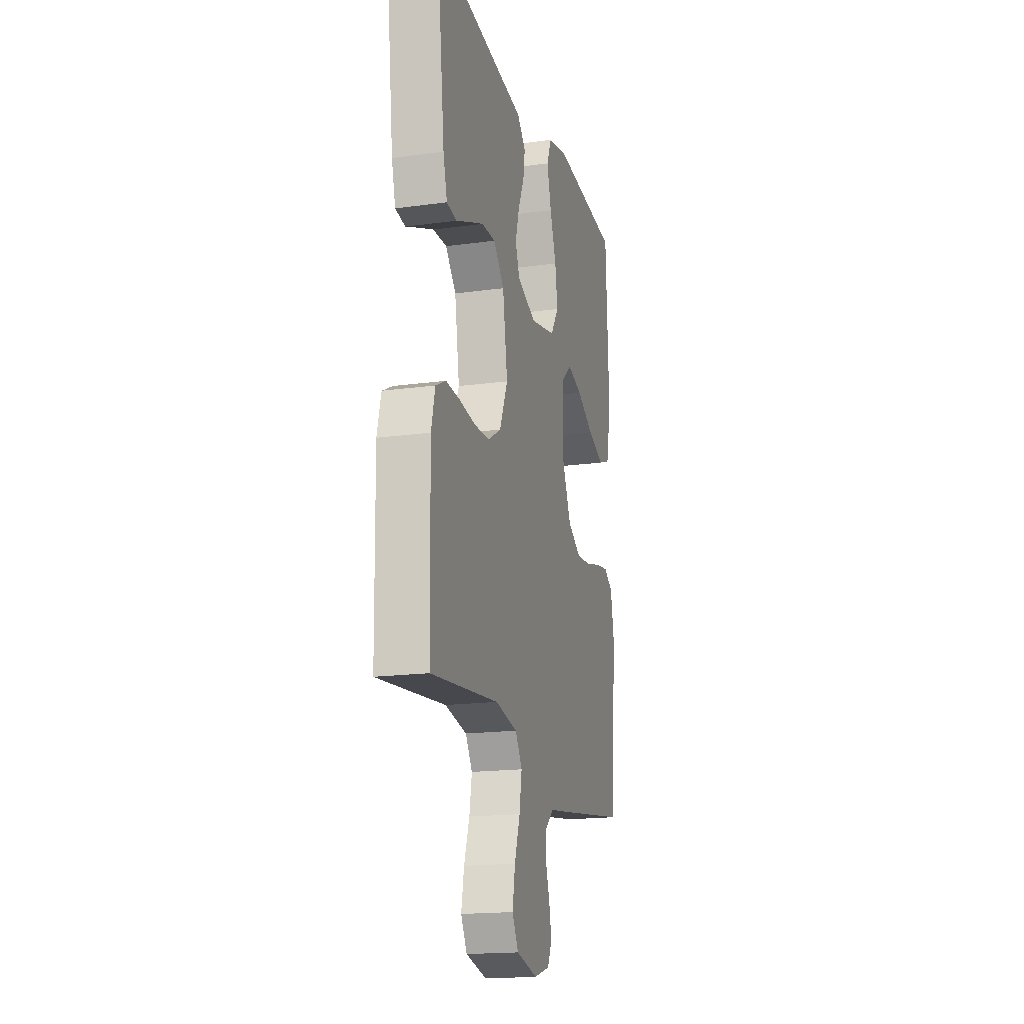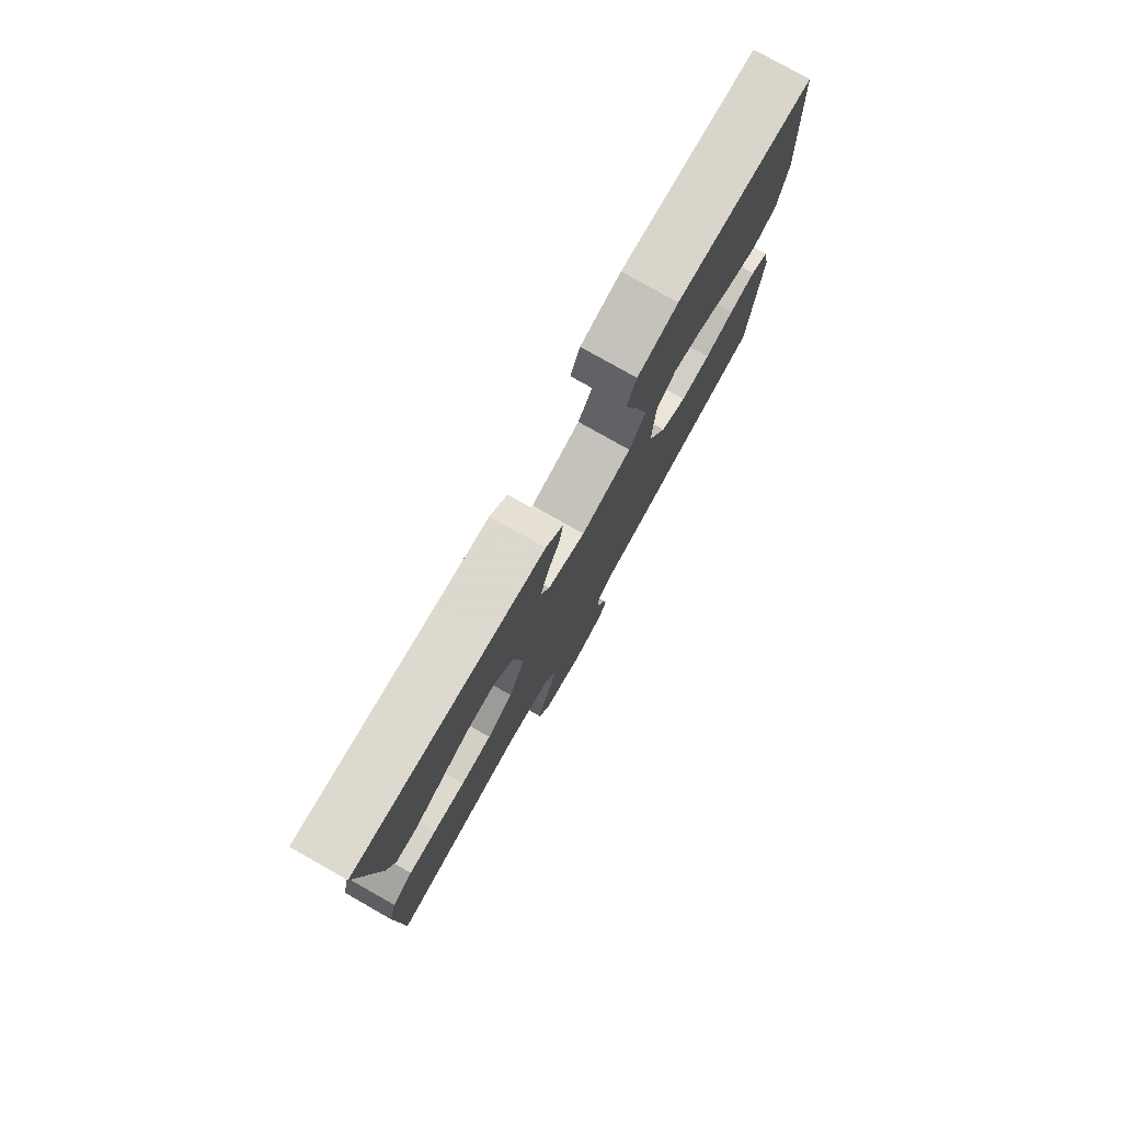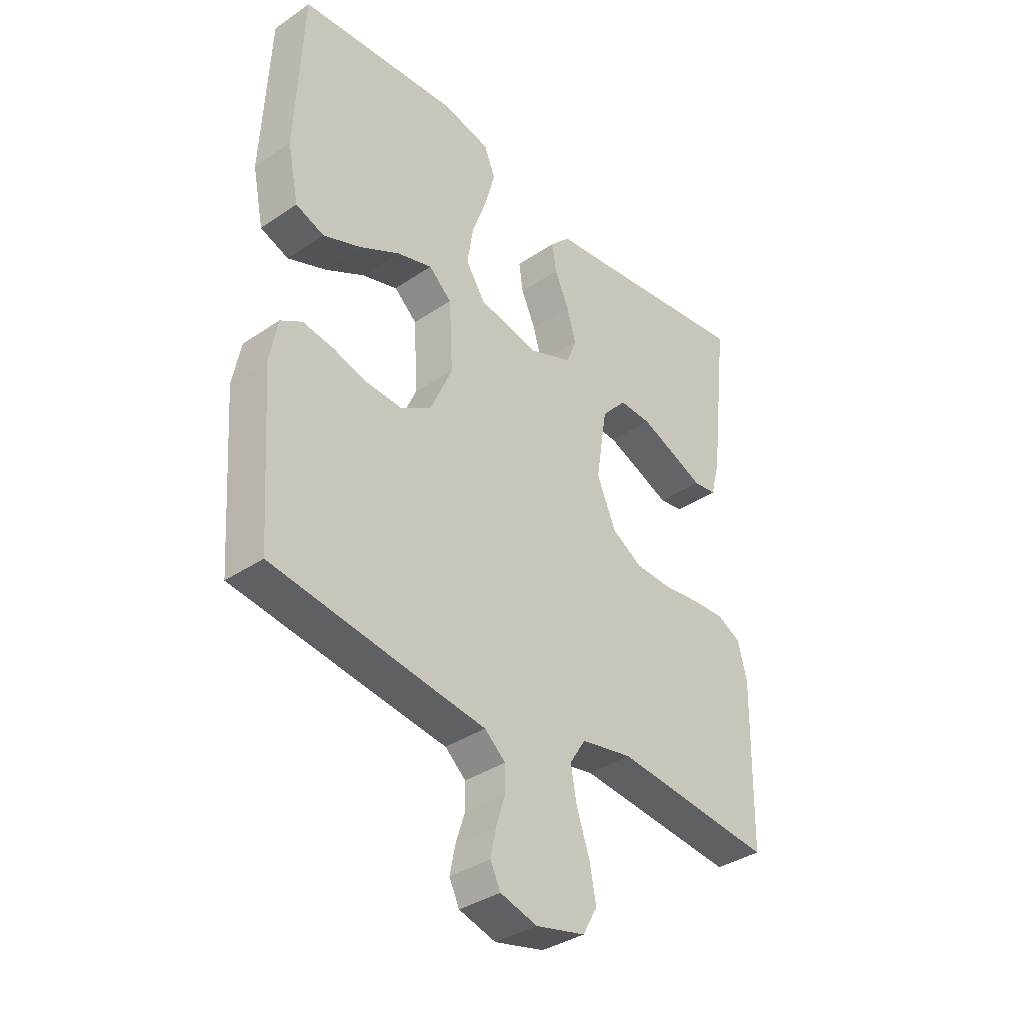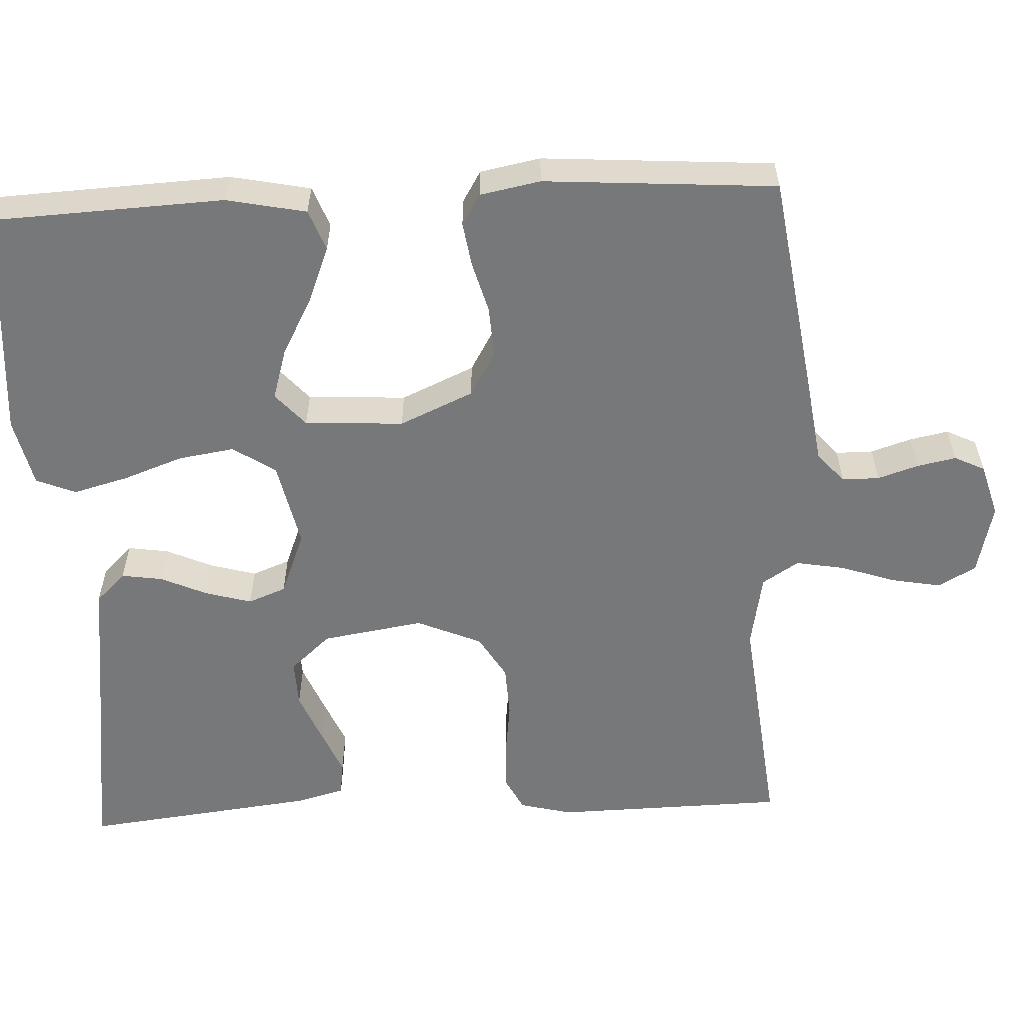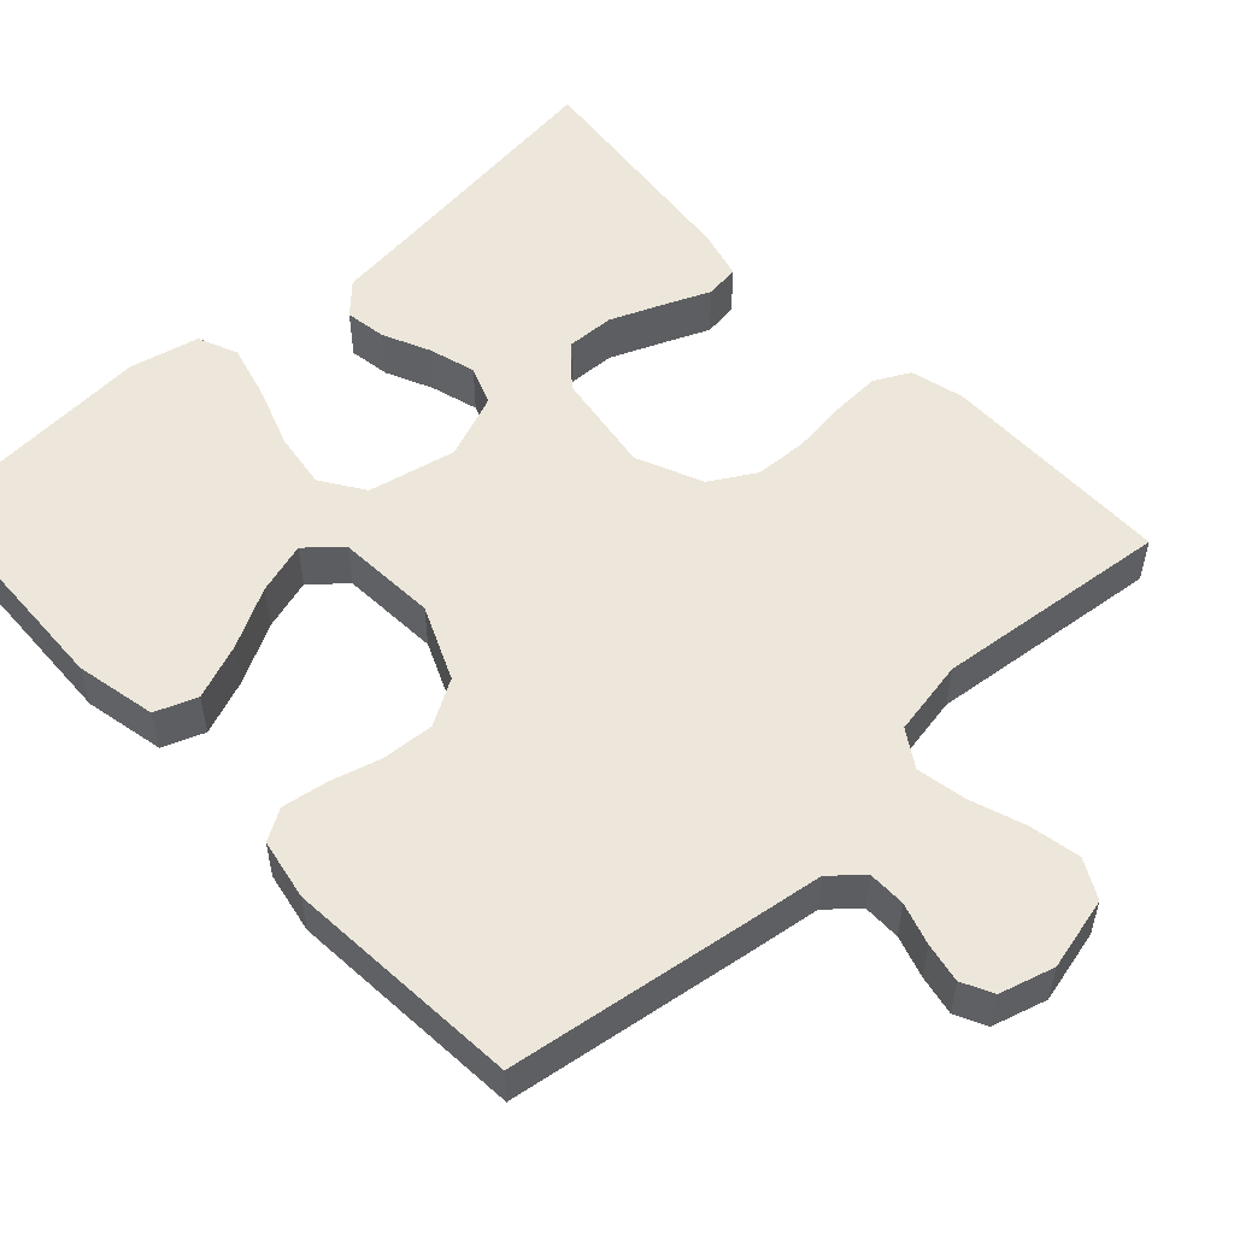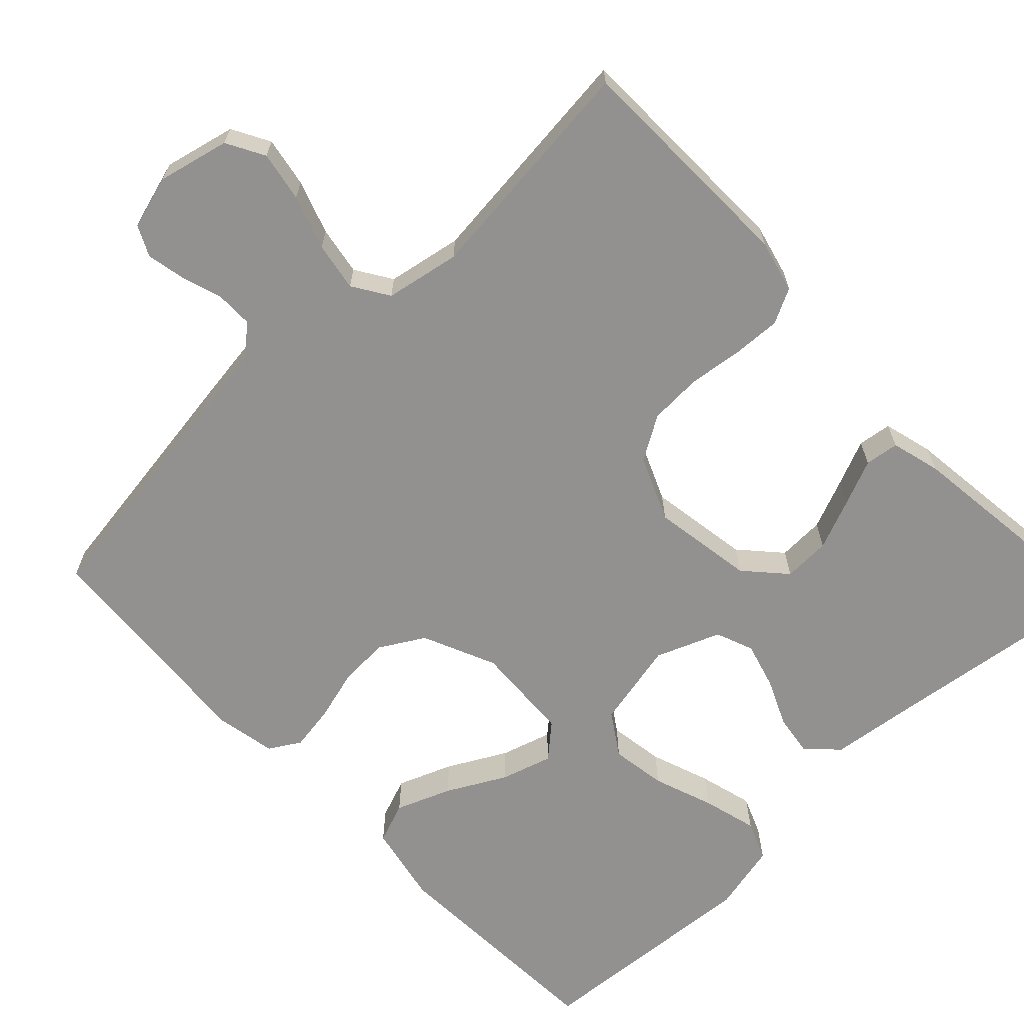
<metadata>
{"format":"obj","ext":"obj","renderer":"f3d","projection":"perspective","resolution":1024,"background":"white","views":[{"elev":-17.8,"azim":-75.0,"up":"+Z"},{"elev":78.9,"azim":-60.6,"up":"+Z"},{"elev":-36.5,"azim":131.4,"up":"+Z"},{"elev":-57.4,"azim":92.7,"up":"+Y"},{"elev":53.4,"azim":137.0,"up":"+Y"},{"elev":-66.1,"azim":-136.4,"up":"+Y"}]}
</metadata>
<code>
v 0.5 0.07 -0.5
v 0.2 0.07 -0.544
v 0.1 0.07 -0.558
v 0.061 0.07 -0.592
v 0.061 0.07 -0.64
v 0.078 0.07 -0.693
v 0.088 0.07 -0.743
v 0.069 0.07 -0.782
v 0 0.07 -0.802
v -0.093 0.07 -0.78
v -0.12 0.07 -0.731
v -0.108 0.07 -0.666
v -0.084 0.07 -0.596
v -0.073 0.07 -0.533
v -0.103 0.07 -0.486
v -0.2 0.07 -0.468
v -0.5 0.07 -0.5
v -0.506 0.07 -0.2
v -0.489 0.07 -0.132
v -0.444 0.07 -0.109
v -0.382 0.07 -0.112
v -0.311 0.07 -0.121
v -0.243 0.07 -0.118
v -0.186 0.07 -0.084
v -0.15 0.07 0
v -0.171 0.07 0.132
v -0.218 0.07 0.184
v -0.279 0.07 0.182
v -0.345 0.07 0.155
v -0.404 0.07 0.13
v -0.448 0.07 0.136
v -0.465 0.07 0.2
v -0.5 0.07 0.5
v -0.2 0.07 0.46
v -0.088 0.07 0.446
v -0.05 0.07 0.407
v -0.058 0.07 0.354
v -0.085 0.07 0.294
v -0.102 0.07 0.234
v -0.083 0.07 0.185
v 0 0.07 0.152
v 0.112 0.07 0.176
v 0.148 0.07 0.231
v 0.137 0.07 0.303
v 0.109 0.07 0.381
v 0.09 0.07 0.452
v 0.111 0.07 0.503
v 0.2 0.07 0.523
v 0.5 0.07 0.5
v 0.514 0.07 0.2
v 0.493 0.07 0.097
v 0.44 0.07 0.077
v 0.369 0.07 0.105
v 0.293 0.07 0.146
v 0.227 0.07 0.166
v 0.184 0.07 0.128
v 0.177 0.07 0
v 0.219 0.07 -0.095
v 0.277 0.07 -0.129
v 0.343 0.07 -0.125
v 0.408 0.07 -0.107
v 0.466 0.07 -0.098
v 0.506 0.07 -0.122
v 0.521 0.07 -0.2
v 0.5 0 -0.5
v 0.2 0 -0.544
v 0.1 0 -0.558
v 0.061 0 -0.592
v 0.061 0 -0.64
v 0.078 0 -0.693
v 0.088 0 -0.743
v 0.069 0 -0.782
v 0 0 -0.802
v -0.093 0 -0.78
v -0.12 0 -0.731
v -0.108 0 -0.666
v -0.084 0 -0.596
v -0.073 0 -0.533
v -0.103 0 -0.486
v -0.2 0 -0.468
v -0.5 0 -0.5
v -0.506 0 -0.2
v -0.489 0 -0.132
v -0.444 0 -0.109
v -0.382 0 -0.112
v -0.311 0 -0.121
v -0.243 0 -0.118
v -0.186 0 -0.084
v -0.15 0 0
v -0.171 0 0.132
v -0.218 0 0.184
v -0.279 0 0.182
v -0.345 0 0.155
v -0.404 0 0.13
v -0.448 0 0.136
v -0.465 0 0.2
v -0.5 0 0.5
v -0.2 0 0.46
v -0.088 0 0.446
v -0.05 0 0.407
v -0.058 0 0.354
v -0.085 0 0.294
v -0.102 0 0.234
v -0.083 0 0.185
v 0 0 0.152
v 0.112 0 0.176
v 0.148 0 0.231
v 0.137 0 0.303
v 0.109 0 0.381
v 0.09 0 0.452
v 0.111 0 0.503
v 0.2 0 0.523
v 0.5 0 0.5
v 0.514 0 0.2
v 0.493 0 0.097
v 0.44 0 0.077
v 0.369 0 0.105
v 0.293 0 0.146
v 0.227 0 0.166
v 0.184 0 0.128
v 0.177 0 0
v 0.219 0 -0.095
v 0.277 0 -0.129
v 0.343 0 -0.125
v 0.408 0 -0.107
v 0.466 0 -0.098
v 0.506 0 -0.122
v 0.521 0 -0.2
f 1 2 3
f 64 1 3
f 63 64 3
f 62 63 3
f 61 62 3
f 60 61 3
f 59 60 3 4
f 58 59 4
f 57 58 4
f 56 57 4
f 52 53 54
f 51 52 54
f 50 51 54
f 49 50 54
f 48 49 54
f 47 48 54
f 46 47 54
f 45 46 54
f 44 45 54
f 43 44 54 55
f 42 43 55 56
f 36 37 38
f 35 36 38
f 34 35 38
f 33 34 38
f 32 33 38
f 31 32 38
f 30 31 38
f 29 30 38
f 28 29 38
f 27 28 38 39
f 26 27 39 40
f 20 21 22
f 19 20 22
f 18 19 22
f 17 18 22
f 16 17 22
f 15 16 22 23
f 14 15 23 24
f 11 12 13
f 10 11 13
f 9 10 13
f 8 9 13
f 7 8 13
f 6 7 13
f 5 6 13
f 4 5 13 14
f 14 24 25
f 4 14 25
f 56 4 25
f 42 56 25
f 41 42 25
f 25 26 40 41
f 67 66 65
f 67 65 128
f 67 128 127
f 67 127 126
f 67 126 125
f 67 125 124
f 68 67 124 123
f 68 123 122
f 68 122 121
f 68 121 120
f 118 117 116
f 118 116 115
f 118 115 114
f 118 114 113
f 118 113 112
f 118 112 111
f 118 111 110
f 118 110 109
f 118 109 108
f 119 118 108 107
f 120 119 107 106
f 102 101 100
f 102 100 99
f 102 99 98
f 102 98 97
f 102 97 96
f 102 96 95
f 102 95 94
f 102 94 93
f 102 93 92
f 103 102 92 91
f 104 103 91 90
f 86 85 84
f 86 84 83
f 86 83 82
f 86 82 81
f 86 81 80
f 87 86 80 79
f 88 87 79 78
f 77 76 75
f 77 75 74
f 77 74 73
f 77 73 72
f 77 72 71
f 77 71 70
f 77 70 69
f 78 77 69 68
f 89 88 78
f 89 78 68
f 89 68 120
f 89 120 106
f 89 106 105
f 105 104 90 89
f 1 65 66 2
f 2 66 67 3
f 3 67 68 4
f 4 68 69 5
f 5 69 70 6
f 6 70 71 7
f 7 71 72 8
f 8 72 73 9
f 9 73 74 10
f 10 74 75 11
f 11 75 76 12
f 12 76 77 13
f 13 77 78 14
f 14 78 79 15
f 15 79 80 16
f 16 80 81 17
f 17 81 82 18
f 18 82 83 19
f 19 83 84 20
f 20 84 85 21
f 21 85 86 22
f 22 86 87 23
f 23 87 88 24
f 24 88 89 25
f 25 89 90 26
f 26 90 91 27
f 27 91 92 28
f 28 92 93 29
f 29 93 94 30
f 30 94 95 31
f 31 95 96 32
f 32 96 97 33
f 33 97 98 34
f 34 98 99 35
f 35 99 100 36
f 36 100 101 37
f 37 101 102 38
f 38 102 103 39
f 39 103 104 40
f 40 104 105 41
f 41 105 106 42
f 42 106 107 43
f 43 107 108 44
f 44 108 109 45
f 45 109 110 46
f 46 110 111 47
f 47 111 112 48
f 48 112 113 49
f 49 113 114 50
f 50 114 115 51
f 51 115 116 52
f 52 116 117 53
f 53 117 118 54
f 54 118 119 55
f 55 119 120 56
f 56 120 121 57
f 57 121 122 58
f 58 122 123 59
f 59 123 124 60
f 60 124 125 61
f 61 125 126 62
f 62 126 127 63
f 63 127 128 64
f 64 128 65 1

</code>
